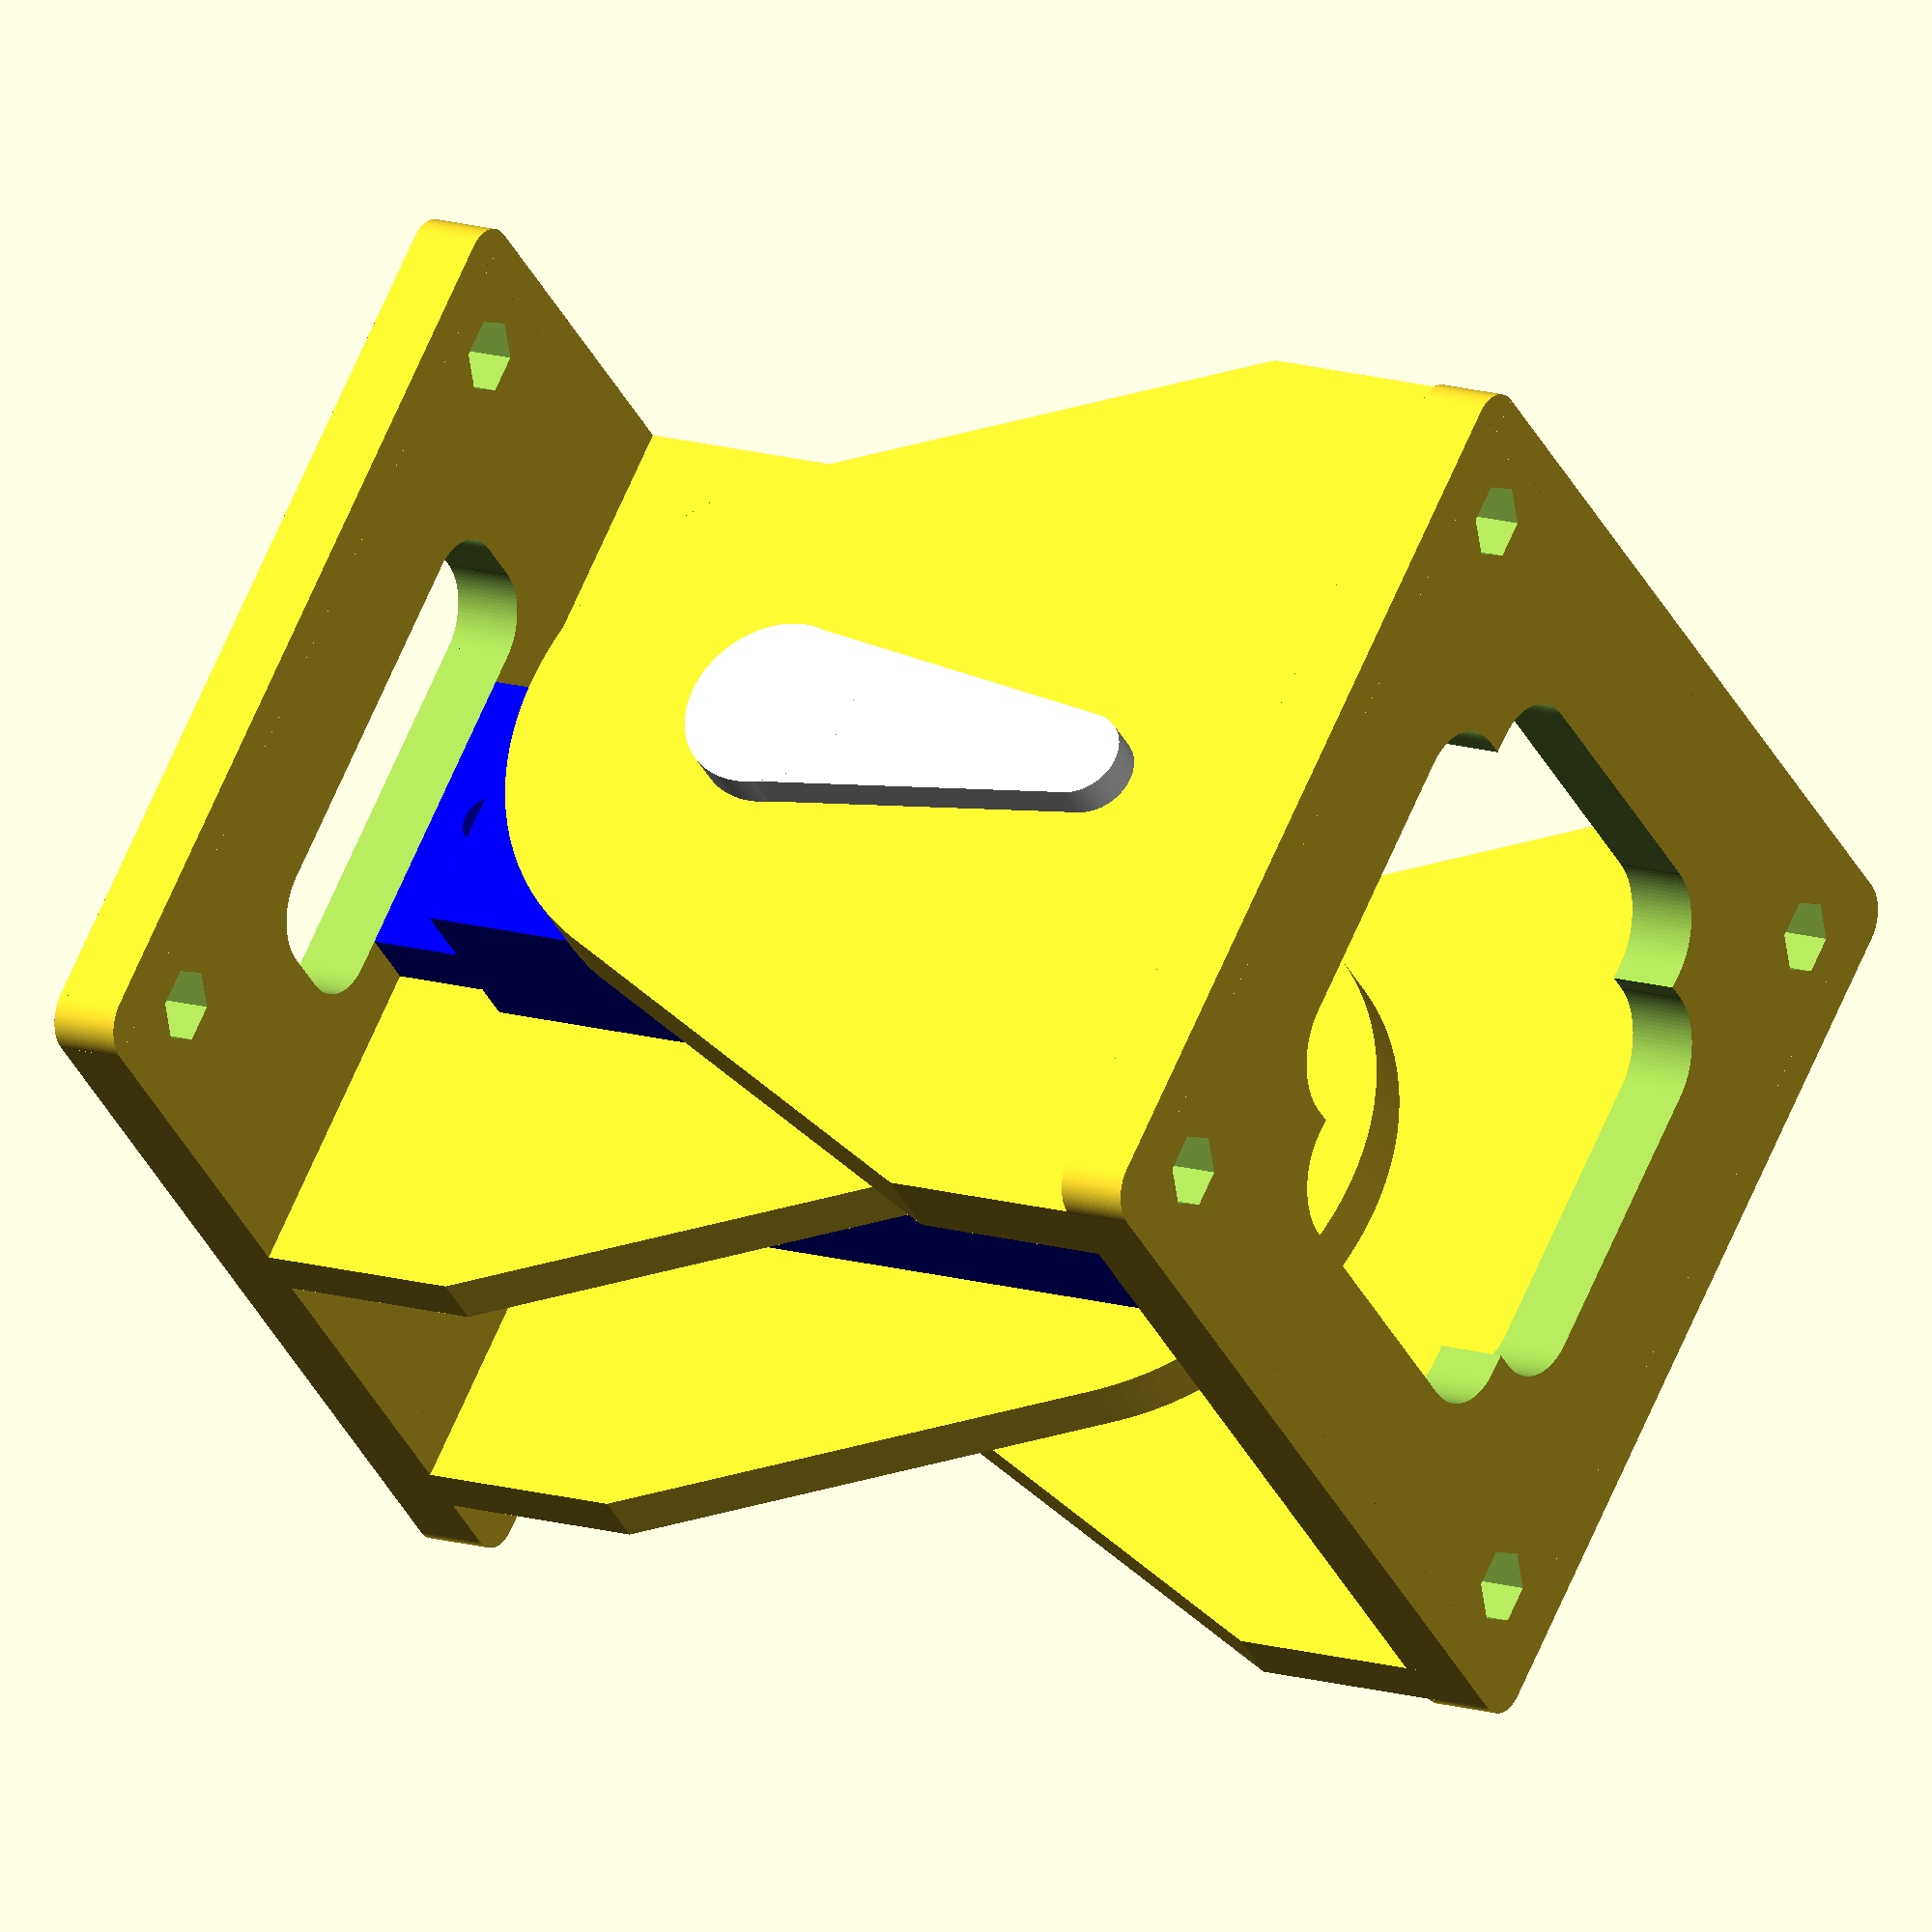
<openscad>
//-------------------------------------------------------------------------
//-- REPY_Tower_Pro_SG90_assembly.scad
//-------------------------------------------------------------------------
//--This file has been generated automatically according to your data.
//--For more info, visit: http://iearobotics.com/oomlwiki/
//-------------------------------------------------------------------------
//--This file belongs to the REPY-2.0 project, for more info, visit:
//-- http://www.dsquaredrobotics.com/wiki/index.php?title=REPY-2.0
//-------------------------------------------------------------------------

union() {
  difference() {
    difference() {
      union() {
        difference() {
          translate(v=[0.000, 1.935, 2.734]) {
          rotate([-90.000,-180.000,-180.000]){
            hull() {
              translate(v=[0.000, 4.101, 0.000]) {
              rotate([-180.000,-180.000,-180.000]){
                cube(size=[38.000, 8.203, 2.215], center=true);
              } // End rotate
              } // End translate
              translate(v=[0.000, 22.000, 0.000]) {
              rotate([-180.000,-180.000,-180.000]){
                cylinder(h=2.215, r1=11.771, r2=11.771, $fn=100, center=true);
              } // End rotate
              } // End translate
            } // End hull
          } // End rotate
          } // End translate
          translate(v=[0.000, 0.727, 32.934]) {
          rotate([-90.000,-180.000,-0.000]){
            cylinder(h=4.915, r1=1.100, r2=1.100, $fn=100, center=false);
          } // End rotate
          } // End translate
        } // End difference
        translate(v=[0.000, -13.765, 2.734]) {
        rotate([-90.000,-180.000,-180.000]){
          hull() {
            translate(v=[0.000, 4.101, 0.000]) {
            rotate([-180.000,-180.000,-180.000]){
              cube(size=[38.000, 8.203, 2.215], center=true);
            } // End rotate
            } // End translate
            translate(v=[0.000, 22.000, 0.000]) {
            rotate([-180.000,-180.000,-180.000]){
              cylinder(h=2.215, r1=11.771, r2=11.771, $fn=100, center=true);
            } // End rotate
            } // End translate
          } // End hull
        } // End rotate
        } // End translate
        translate(v=[0.000, 0.000, 1.367]) {
        rotate([-180.000,-180.000,-180.000]){
          difference() {
            difference() {
              difference() {
                difference() {
                  difference() {
                    union() {
                      cube(size=[35.050, 35.050, 2.734], center=true);
                      translate(v=[17.500, 17.500, 0.000]) {
                      rotate([-180.000,-180.000,-180.000]){
                        cylinder(h=2.734, r1=1.500, r2=1.500, $fn=100, center=true);
                      } // End rotate
                      } // End translate
                      translate(v=[-17.500, 17.500, 0.000]) {
                      rotate([-180.000,-180.000,-180.000]){
                        cylinder(h=2.734, r1=1.500, r2=1.500, $fn=100, center=true);
                      } // End rotate
                      } // End translate
                      translate(v=[-17.500, -17.500, 0.000]) {
                      rotate([-180.000,-180.000,-180.000]){
                        cylinder(h=2.734, r1=1.500, r2=1.500, $fn=100, center=true);
                      } // End rotate
                      } // End translate
                      translate(v=[17.500, -17.500, 0.000]) {
                      rotate([-180.000,-180.000,-180.000]){
                        cylinder(h=2.734, r1=1.500, r2=1.500, $fn=100, center=true);
                      } // End rotate
                      } // End translate
                      translate(v=[0.000, 18.250, 0.000]) {
                      rotate([-180.000,-180.000,-180.000]){
                        cube(size=[35.000, 1.500, 2.734], center=true);
                      } // End rotate
                      } // End translate
                      translate(v=[0.000, -18.250, 0.000]) {
                      rotate([-180.000,-180.000,-180.000]){
                        cube(size=[35.000, 1.500, 2.734], center=true);
                      } // End rotate
                      } // End translate
                      translate(v=[18.250, 0.000, 0.000]) {
                      rotate([-180.000,-180.000,-180.000]){
                        cube(size=[1.500, 35.000, 2.734], center=true);
                      } // End rotate
                      } // End translate
                      translate(v=[-18.250, 0.000, 0.000]) {
                      rotate([-180.000,-180.000,-180.000]){
                        cube(size=[1.500, 35.000, 2.734], center=true);
                      } // End rotate
                      } // End translate
                    } // End union
                    translate(v=[15.000, 15.000, 0.000]) {
                    rotate([-180.000,-180.000,-180.000]){
                      cylinder(h=2.934, r1=1.500, r2=1.500, $fn=6, center=true);
                    } // End rotate
                    } // End translate
                  } // End difference
                  translate(v=[-15.000, 15.000, 0.000]) {
                  rotate([-180.000,-180.000,-180.000]){
                    cylinder(h=2.934, r1=1.500, r2=1.500, $fn=6, center=true);
                  } // End rotate
                  } // End translate
                } // End difference
                translate(v=[15.000, -15.000, 0.000]) {
                rotate([-180.000,-180.000,-180.000]){
                  cylinder(h=2.934, r1=1.500, r2=1.500, $fn=6, center=true);
                } // End rotate
                } // End translate
              } // End difference
              translate(v=[-15.000, -15.000, 0.000]) {
              rotate([-180.000,-180.000,-180.000]){
                cylinder(h=2.934, r1=1.500, r2=1.500, $fn=6, center=true);
              } // End rotate
              } // End translate
            } // End difference
            translate(v=[0.000, -4.336, 0.000]) {
            rotate([-180.000,-180.000,-180.000]){
              union() {
                cube(size=[18.450, 4.777, 2.834], center=true);
                translate(v=[9.200, 2.364, 0.000]) {
                rotate([-180.000,-180.000,-180.000]){
                  cylinder(h=2.834, r1=2.800, r2=2.800, $fn=100, center=true);
                } // End rotate
                } // End translate
                translate(v=[-9.200, 2.364, 0.000]) {
                rotate([-180.000,-180.000,-180.000]){
                  cylinder(h=2.834, r1=2.800, r2=2.800, $fn=100, center=true);
                } // End rotate
                } // End translate
                translate(v=[-9.200, -2.364, 0.000]) {
                rotate([-180.000,-180.000,-180.000]){
                  cylinder(h=2.834, r1=2.800, r2=2.800, $fn=100, center=true);
                } // End rotate
                } // End translate
                translate(v=[9.200, -2.364, 0.000]) {
                rotate([-180.000,-180.000,-180.000]){
                  cylinder(h=2.834, r1=2.800, r2=2.800, $fn=100, center=true);
                } // End rotate
                } // End translate
                translate(v=[0.000, 3.764, 0.000]) {
                rotate([-180.000,-180.000,-180.000]){
                  cube(size=[18.400, 2.800, 2.834], center=true);
                } // End rotate
                } // End translate
                translate(v=[0.000, -3.764, 0.000]) {
                rotate([-180.000,-180.000,-180.000]){
                  cube(size=[18.400, 2.800, 2.834], center=true);
                } // End rotate
                } // End translate
                translate(v=[10.600, 0.000, 0.000]) {
                rotate([-180.000,-180.000,-180.000]){
                  cube(size=[2.800, 4.727, 2.834], center=true);
                } // End rotate
                } // End translate
                translate(v=[-10.600, 0.000, 0.000]) {
                rotate([-180.000,-180.000,-180.000]){
                  cube(size=[2.800, 4.727, 2.834], center=true);
                } // End rotate
                } // End translate
              } // End union
            } // End rotate
            } // End translate
            translate(v=[0.000, -5.915, 0.000]) {
            rotate([-180.000,-180.000,-180.000]){
              union() {
                cube(size=[13.450, 7.935, 2.834], center=true);
                translate(v=[6.700, 3.943, 0.000]) {
                rotate([-180.000,-180.000,-180.000]){
                  cylinder(h=2.834, r1=2.800, r2=2.800, $fn=100, center=true);
                } // End rotate
                } // End translate
                translate(v=[-6.700, 3.943, 0.000]) {
                rotate([-180.000,-180.000,-180.000]){
                  cylinder(h=2.834, r1=2.800, r2=2.800, $fn=100, center=true);
                } // End rotate
                } // End translate
                translate(v=[-6.700, -3.943, 0.000]) {
                rotate([-180.000,-180.000,-180.000]){
                  cylinder(h=2.834, r1=2.800, r2=2.800, $fn=100, center=true);
                } // End rotate
                } // End translate
                translate(v=[6.700, -3.943, 0.000]) {
                rotate([-180.000,-180.000,-180.000]){
                  cylinder(h=2.834, r1=2.800, r2=2.800, $fn=100, center=true);
                } // End rotate
                } // End translate
                translate(v=[0.000, 5.343, 0.000]) {
                rotate([-180.000,-180.000,-180.000]){
                  cube(size=[13.400, 2.800, 2.834], center=true);
                } // End rotate
                } // End translate
                translate(v=[0.000, -5.343, 0.000]) {
                rotate([-180.000,-180.000,-180.000]){
                  cube(size=[13.400, 2.800, 2.834], center=true);
                } // End rotate
                } // End translate
                translate(v=[8.100, 0.000, 0.000]) {
                rotate([-180.000,-180.000,-180.000]){
                  cube(size=[2.800, 7.885, 2.834], center=true);
                } // End rotate
                } // End translate
                translate(v=[-8.100, 0.000, 0.000]) {
                rotate([-180.000,-180.000,-180.000]){
                  cube(size=[2.800, 7.885, 2.834], center=true);
                } // End rotate
                } // End translate
              } // End union
            } // End rotate
            } // End translate
            translate(v=[0.000, 8.771, 0.000]) {
            rotate([-180.000,-180.000,-180.000]){
              union() {
                cube(size=[14.383, 1.841, 2.834], center=true);
                translate(v=[7.167, 0.896, 0.000]) {
                rotate([-180.000,-180.000,-180.000]){
                  cylinder(h=2.834, r1=2.333, r2=2.333, $fn=100, center=true);
                } // End rotate
                } // End translate
                translate(v=[-7.167, 0.896, 0.000]) {
                rotate([-180.000,-180.000,-180.000]){
                  cylinder(h=2.834, r1=2.333, r2=2.333, $fn=100, center=true);
                } // End rotate
                } // End translate
                translate(v=[-7.167, -0.896, 0.000]) {
                rotate([-180.000,-180.000,-180.000]){
                  cylinder(h=2.834, r1=2.333, r2=2.333, $fn=100, center=true);
                } // End rotate
                } // End translate
                translate(v=[7.167, -0.896, 0.000]) {
                rotate([-180.000,-180.000,-180.000]){
                  cylinder(h=2.834, r1=2.333, r2=2.333, $fn=100, center=true);
                } // End rotate
                } // End translate
                translate(v=[0.000, 2.062, 0.000]) {
                rotate([-180.000,-180.000,-180.000]){
                  cube(size=[14.333, 2.333, 2.834], center=true);
                } // End rotate
                } // End translate
                translate(v=[0.000, -2.062, 0.000]) {
                rotate([-180.000,-180.000,-180.000]){
                  cube(size=[14.333, 2.333, 2.834], center=true);
                } // End rotate
                } // End translate
                translate(v=[8.333, 0.000, 0.000]) {
                rotate([-180.000,-180.000,-180.000]){
                  cube(size=[2.333, 1.791, 2.834], center=true);
                } // End rotate
                } // End translate
                translate(v=[-8.333, 0.000, 0.000]) {
                rotate([-180.000,-180.000,-180.000]){
                  cube(size=[2.333, 1.791, 2.834], center=true);
                } // End rotate
                } // End translate
              } // End union
            } // End rotate
            } // End translate
          } // End difference
        } // End rotate
        } // End translate
      } // End union
      translate(v=[0.000, -12.658, 7.734]) {
      rotate([-90.000,-180.000,-0.000]){
        color([0.000, 0.000, 1.000, 1.000]) {
          difference() {
            union() {
              translate(v=[-6.350, 0.000, 0.000]) {
              rotate([-180.000,-180.000,-180.000]){
                cube(size=[13.200, 23.700, 22.500], center=false);
              } // End rotate
              } // End translate
              translate(v=[0.000, 17.000, 22.500]) {
              rotate([-180.000,-180.000,-180.000]){
                cylinder(h=4.500, r1=6.150, r2=6.150, $fn=100, center=false);
              } // End rotate
              } // End translate
              translate(v=[0.000, 10.900, 22.500]) {
              rotate([-180.000,-180.000,-180.000]){
                cylinder(h=4.500, r1=2.500, r2=2.500, $fn=100, center=false);
              } // End rotate
              } // End translate
              translate(v=[0.000, 17.000, 28.250]) {
              rotate([-180.000,-180.000,-180.000]){
                cylinder(h=2.500, r1=2.350, r2=2.350, $fn=20, center=true);
              } // End rotate
              } // End translate
              translate(v=[-6.000, 22.700, 15.700]) {
              rotate([-180.000,-180.000,-180.000]){
                cube(size=[12.000, 5.000, 2.500], center=false);
              } // End rotate
              } // End translate
              translate(v=[-6.000, -5.000, 15.700]) {
              rotate([-180.000,-180.000,-180.000]){
                cube(size=[12.000, 5.000, 2.500], center=false);
              } // End rotate
              } // End translate
            } // End union
            translate(v=[0.000, 25.200, 16.950]) {
            rotate([-180.000,-180.000,-180.000]){
              cylinder(h=2.700, r1=1.100, r2=1.100, $fn=20, center=true);
            } // End rotate
            } // End translate
            translate(v=[0.000, -2.500, 16.950]) {
            rotate([-180.000,-180.000,-180.000]){
              cylinder(h=2.700, r1=1.100, r2=1.100, $fn=20, center=true);
            } // End rotate
            } // End translate
          } // End difference
        } // End color
      } // End rotate
      } // End translate
    } // End difference
    translate(v=[0.000, -17.687, 24.734]) {
    rotate([-90.000,-180.000,-0.000]){
      color([0.500, 0.500, 0.500, 1.000]) {
        union() {
          cylinder(h=2.200, r1=3.000, r2=3.000, $fn=100, center=false);
          translate(v=[0.000, 0.000, 2.100]) {
          rotate([-180.000,-180.000,-180.000]){
            cylinder(h=3.029, r1=2.000, r2=2.000, $fn=100, center=false);
          } // End rotate
          } // End translate
        } // End union
      } // End color
    } // End rotate
    } // End translate
  } // End difference
  translate(v=[0.000, -12.658, 7.734]) {
  rotate([-90.000,-180.000,-0.000]){
    color([0.000, 0.000, 1.000, 1.000]) {
      difference() {
        union() {
          translate(v=[-6.350, 0.000, 0.000]) {
          rotate([-180.000,-180.000,-180.000]){
            cube(size=[13.200, 23.700, 22.500], center=false);
          } // End rotate
          } // End translate
          translate(v=[0.000, 17.000, 22.500]) {
          rotate([-180.000,-180.000,-180.000]){
            cylinder(h=4.500, r1=6.150, r2=6.150, $fn=100, center=false);
          } // End rotate
          } // End translate
          translate(v=[0.000, 10.900, 22.500]) {
          rotate([-180.000,-180.000,-180.000]){
            cylinder(h=4.500, r1=2.500, r2=2.500, $fn=100, center=false);
          } // End rotate
          } // End translate
          translate(v=[0.000, 17.000, 28.250]) {
          rotate([-180.000,-180.000,-180.000]){
            cylinder(h=2.500, r1=2.350, r2=2.350, $fn=20, center=true);
          } // End rotate
          } // End translate
          translate(v=[-6.000, 22.700, 15.700]) {
          rotate([-180.000,-180.000,-180.000]){
            cube(size=[12.000, 5.000, 2.500], center=false);
          } // End rotate
          } // End translate
          translate(v=[-6.000, -5.000, 15.700]) {
          rotate([-180.000,-180.000,-180.000]){
            cube(size=[12.000, 5.000, 2.500], center=false);
          } // End rotate
          } // End translate
        } // End union
        translate(v=[0.000, 25.200, 16.950]) {
        rotate([-180.000,-180.000,-180.000]){
          cylinder(h=2.700, r1=1.100, r2=1.100, $fn=20, center=true);
        } // End rotate
        } // End translate
        translate(v=[0.000, -2.500, 16.950]) {
        rotate([-180.000,-180.000,-180.000]){
          cylinder(h=2.700, r1=1.100, r2=1.100, $fn=20, center=true);
        } // End rotate
        } // End translate
      } // End difference
    } // End color
  } // End rotate
  } // End translate
  translate(v=[0.000, 0.000, 49.468]) {
  rotate([-0.000,180.000,-0.000]){
    union() {
      difference() {
        difference() {
          difference() {
            difference() {
              difference() {
                difference() {
                  union() {
                    translate(v=[0.000, 0.000, 1.367]) {
                    rotate([-180.000,-180.000,-180.000]){
                      difference() {
                        difference() {
                          difference() {
                            difference() {
                              difference() {
                                union() {
                                  cube(size=[35.050, 35.050, 2.734], center=true);
                                  translate(v=[17.500, 17.500, 0.000]) {
                                  rotate([-180.000,-180.000,-180.000]){
                                    cylinder(h=2.734, r1=1.500, r2=1.500, $fn=100, center=true);
                                  } // End rotate
                                  } // End translate
                                  translate(v=[-17.500, 17.500, 0.000]) {
                                  rotate([-180.000,-180.000,-180.000]){
                                    cylinder(h=2.734, r1=1.500, r2=1.500, $fn=100, center=true);
                                  } // End rotate
                                  } // End translate
                                  translate(v=[-17.500, -17.500, 0.000]) {
                                  rotate([-180.000,-180.000,-180.000]){
                                    cylinder(h=2.734, r1=1.500, r2=1.500, $fn=100, center=true);
                                  } // End rotate
                                  } // End translate
                                  translate(v=[17.500, -17.500, 0.000]) {
                                  rotate([-180.000,-180.000,-180.000]){
                                    cylinder(h=2.734, r1=1.500, r2=1.500, $fn=100, center=true);
                                  } // End rotate
                                  } // End translate
                                  translate(v=[0.000, 18.250, 0.000]) {
                                  rotate([-180.000,-180.000,-180.000]){
                                    cube(size=[35.000, 1.500, 2.734], center=true);
                                  } // End rotate
                                  } // End translate
                                  translate(v=[0.000, -18.250, 0.000]) {
                                  rotate([-180.000,-180.000,-180.000]){
                                    cube(size=[35.000, 1.500, 2.734], center=true);
                                  } // End rotate
                                  } // End translate
                                  translate(v=[18.250, 0.000, 0.000]) {
                                  rotate([-180.000,-180.000,-180.000]){
                                    cube(size=[1.500, 35.000, 2.734], center=true);
                                  } // End rotate
                                  } // End translate
                                  translate(v=[-18.250, 0.000, 0.000]) {
                                  rotate([-180.000,-180.000,-180.000]){
                                    cube(size=[1.500, 35.000, 2.734], center=true);
                                  } // End rotate
                                  } // End translate
                                } // End union
                                translate(v=[15.000, 15.000, 0.000]) {
                                rotate([-180.000,-180.000,-180.000]){
                                  cylinder(h=2.934, r1=1.500, r2=1.500, $fn=6, center=true);
                                } // End rotate
                                } // End translate
                              } // End difference
                              translate(v=[-15.000, 15.000, 0.000]) {
                              rotate([-180.000,-180.000,-180.000]){
                                cylinder(h=2.934, r1=1.500, r2=1.500, $fn=6, center=true);
                              } // End rotate
                              } // End translate
                            } // End difference
                            translate(v=[15.000, -15.000, 0.000]) {
                            rotate([-180.000,-180.000,-180.000]){
                              cylinder(h=2.934, r1=1.500, r2=1.500, $fn=6, center=true);
                            } // End rotate
                            } // End translate
                          } // End difference
                          translate(v=[-15.000, -15.000, 0.000]) {
                          rotate([-180.000,-180.000,-180.000]){
                            cylinder(h=2.934, r1=1.500, r2=1.500, $fn=6, center=true);
                          } // End rotate
                          } // End translate
                        } // End difference
                        cube(size=[11.450, 18.450, 2.934], center=true);
                        translate(v=[5.700, 9.200, 0.000]) {
                        rotate([-180.000,-180.000,-180.000]){
                          cylinder(h=2.934, r1=2.800, r2=2.800, $fn=100, center=true);
                        } // End rotate
                        } // End translate
                        translate(v=[-5.700, 9.200, 0.000]) {
                        rotate([-180.000,-180.000,-180.000]){
                          cylinder(h=2.934, r1=2.800, r2=2.800, $fn=100, center=true);
                        } // End rotate
                        } // End translate
                        translate(v=[-5.700, -9.200, 0.000]) {
                        rotate([-180.000,-180.000,-180.000]){
                          cylinder(h=2.934, r1=2.800, r2=2.800, $fn=100, center=true);
                        } // End rotate
                        } // End translate
                        translate(v=[5.700, -9.200, 0.000]) {
                        rotate([-180.000,-180.000,-180.000]){
                          cylinder(h=2.934, r1=2.800, r2=2.800, $fn=100, center=true);
                        } // End rotate
                        } // End translate
                        translate(v=[0.000, 10.600, 0.000]) {
                        rotate([-180.000,-180.000,-180.000]){
                          cube(size=[11.400, 2.800, 2.934], center=true);
                        } // End rotate
                        } // End translate
                        translate(v=[0.000, -10.600, 0.000]) {
                        rotate([-180.000,-180.000,-180.000]){
                          cube(size=[11.400, 2.800, 2.934], center=true);
                        } // End rotate
                        } // End translate
                        translate(v=[7.100, 0.000, 0.000]) {
                        rotate([-180.000,-180.000,-180.000]){
                          cube(size=[2.800, 18.400, 2.934], center=true);
                        } // End rotate
                        } // End translate
                        translate(v=[-7.100, 0.000, 0.000]) {
                        rotate([-180.000,-180.000,-180.000]){
                          cube(size=[2.800, 18.400, 2.934], center=true);
                        } // End rotate
                        } // End translate
                        cube(size=[18.450, 11.450, 2.934], center=true);
                        translate(v=[9.200, 5.700, 0.000]) {
                        rotate([-180.000,-180.000,-180.000]){
                          cylinder(h=2.934, r1=2.800, r2=2.800, $fn=100, center=true);
                        } // End rotate
                        } // End translate
                        translate(v=[-9.200, 5.700, 0.000]) {
                        rotate([-180.000,-180.000,-180.000]){
                          cylinder(h=2.934, r1=2.800, r2=2.800, $fn=100, center=true);
                        } // End rotate
                        } // End translate
                        translate(v=[-9.200, -5.700, 0.000]) {
                        rotate([-180.000,-180.000,-180.000]){
                          cylinder(h=2.934, r1=2.800, r2=2.800, $fn=100, center=true);
                        } // End rotate
                        } // End translate
                        translate(v=[9.200, -5.700, 0.000]) {
                        rotate([-180.000,-180.000,-180.000]){
                          cylinder(h=2.934, r1=2.800, r2=2.800, $fn=100, center=true);
                        } // End rotate
                        } // End translate
                        translate(v=[0.000, 7.100, 0.000]) {
                        rotate([-180.000,-180.000,-180.000]){
                          cube(size=[18.400, 2.800, 2.934], center=true);
                        } // End rotate
                        } // End translate
                        translate(v=[0.000, -7.100, 0.000]) {
                        rotate([-180.000,-180.000,-180.000]){
                          cube(size=[18.400, 2.800, 2.934], center=true);
                        } // End rotate
                        } // End translate
                        translate(v=[10.600, 0.000, 0.000]) {
                        rotate([-180.000,-180.000,-180.000]){
                          cube(size=[2.800, 11.400, 2.934], center=true);
                        } // End rotate
                        } // End translate
                        translate(v=[-10.600, 0.000, 0.000]) {
                        rotate([-180.000,-180.000,-180.000]){
                          cube(size=[2.800, 11.400, 2.934], center=true);
                        } // End rotate
                        } // End translate
                      } // End difference
                    } // End rotate
                    } // End translate
                    translate(v=[0.000, 16.065, 2.734]) {
                    rotate([-90.000,-180.000,-180.000]){
                      hull() {
                        translate(v=[0.000, 4.101, 0.000]) {
                        rotate([-180.000,-180.000,-180.000]){
                          cube(size=[38.000, 8.203, 3.045], center=true);
                        } // End rotate
                        } // End translate
                        translate(v=[0.000, 22.000, 0.000]) {
                        rotate([-180.000,-180.000,-180.000]){
                          cylinder(h=3.045, r1=11.771, r2=11.771, $fn=100, center=true);
                        } // End rotate
                        } // End translate
                      } // End hull
                    } // End rotate
                    } // End translate
                    translate(v=[0.000, -16.480, 2.215]) {
                    rotate([-90.000,-180.000,-180.000]){
                      hull() {
                        translate(v=[0.000, 4.101, 0.000]) {
                        rotate([-180.000,-180.000,-180.000]){
                          cube(size=[38.000, 8.203, 2.215], center=true);
                        } // End rotate
                        } // End translate
                        translate(v=[0.000, 22.000, 0.000]) {
                        rotate([-180.000,-180.000,-180.000]){
                          cylinder(h=2.215, r1=11.771, r2=11.771, $fn=100, center=true);
                        } // End rotate
                        } // End translate
                      } // End hull
                    } // End rotate
                    } // End translate
                  } // End union
                  translate(v=[0.000, -12.658, 7.734]) {
                  rotate([-90.000,-180.000,-0.000]){
                    union() {
                      color([0.000, 0.000, 1.000, 1.000]) {
                        difference() {
                          union() {
                            translate(v=[-6.350, 0.000, 0.000]) {
                            rotate([-180.000,-180.000,-180.000]){
                              cube(size=[13.200, 23.700, 22.500], center=false);
                            } // End rotate
                            } // End translate
                            translate(v=[0.000, 17.000, 22.500]) {
                            rotate([-180.000,-180.000,-180.000]){
                              cylinder(h=4.500, r1=6.150, r2=6.150, $fn=100, center=false);
                            } // End rotate
                            } // End translate
                            translate(v=[0.000, 10.900, 22.500]) {
                            rotate([-180.000,-180.000,-180.000]){
                              cylinder(h=4.500, r1=2.500, r2=2.500, $fn=100, center=false);
                            } // End rotate
                            } // End translate
                            translate(v=[0.000, 17.000, 28.250]) {
                            rotate([-180.000,-180.000,-180.000]){
                              cylinder(h=2.500, r1=2.350, r2=2.350, $fn=20, center=true);
                            } // End rotate
                            } // End translate
                            translate(v=[-6.000, 22.700, 15.700]) {
                            rotate([-180.000,-180.000,-180.000]){
                              cube(size=[12.000, 5.000, 2.500], center=false);
                            } // End rotate
                            } // End translate
                            translate(v=[-6.000, -5.000, 15.700]) {
                            rotate([-180.000,-180.000,-180.000]){
                              cube(size=[12.000, 5.000, 2.500], center=false);
                            } // End rotate
                            } // End translate
                          } // End union
                          translate(v=[0.000, 25.200, 16.950]) {
                          rotate([-180.000,-180.000,-180.000]){
                            cylinder(h=2.700, r1=1.100, r2=1.100, $fn=20, center=true);
                          } // End rotate
                          } // End translate
                          translate(v=[0.000, -2.500, 16.950]) {
                          rotate([-180.000,-180.000,-180.000]){
                            cylinder(h=2.700, r1=1.100, r2=1.100, $fn=20, center=true);
                          } // End rotate
                          } // End translate
                        } // End difference
                      } // End color
                      translate(v=[0.000, 17.000, 29.900]) {
                      rotate([-180.000,-180.000,-180.000]){
                        color([1.000, 1.000, 1.000, 1.000]) {
                          translate(v=[0.000, 0.000, -2.700]) {
                          rotate([-180.000,-180.000,-0.000]){
                            union() {
                              translate(v=[0.000, 0.000, -0.100]) {
                              rotate([-180.000,-180.000,-180.000]){
                                cylinder(h=2.900, r1=3.600, r2=3.600, $fn=100, center=false);
                              } // End rotate
                              } // End translate
                              translate(v=[0.000, 0.000, 3.600]) {
                              rotate([-180.000,-180.000,-180.000]){
                                hull() {
                                  cube(size=[7.200, 0.001, 1.800], center=true);
                                  translate(v=[0.000, 14.200, 0.000]) {
                                  rotate([-180.000,-180.000,-180.000]){
                                    cylinder(h=1.800, r1=1.800, r2=1.800, $fn=100, center=true);
                                  } // End rotate
                                  } // End translate
                                } // End hull
                              } // End rotate
                              } // End translate
                              translate(v=[0.000, 0.000, 2.700]) {
                              rotate([-180.000,-180.000,-180.000]){
                                cylinder(h=1.800, r1=3.600, r2=3.600, $fn=100, center=false);
                              } // End rotate
                              } // End translate
                            } // End union
                          } // End rotate
                          } // End translate
                        } // End color
                      } // End rotate
                      } // End translate
                    } // End union
                  } // End rotate
                  } // End translate
                } // End difference
                translate(v=[0.000, -17.687, 24.734]) {
                rotate([-90.000,-180.000,-0.000]){
                  color([0.500, 0.500, 0.500, 1.000]) {
                    union() {
                      cylinder(h=2.200, r1=3.000, r2=3.000, $fn=100, center=false);
                      translate(v=[0.000, 0.000, 2.100]) {
                      rotate([-180.000,-180.000,-180.000]){
                        cylinder(h=3.029, r1=1.450, r2=1.450, $fn=6, center=false);
                      } // End rotate
                      } // End translate
                    } // End union
                  } // End color
                } // End rotate
                } // End translate
              } // End difference
              translate(v=[15.000, 15.000, 0.000]) {
              rotate([-180.000,-180.000,-180.000]){
                cylinder(h=2.934, r1=1.500, r2=1.500, $fn=6, center=true);
              } // End rotate
              } // End translate
            } // End difference
            translate(v=[-15.000, 15.000, 0.000]) {
            rotate([-180.000,-180.000,-180.000]){
              cylinder(h=2.934, r1=1.500, r2=1.500, $fn=6, center=true);
            } // End rotate
            } // End translate
          } // End difference
          translate(v=[15.000, -15.000, 0.000]) {
          rotate([-180.000,-180.000,-180.000]){
            cylinder(h=2.934, r1=1.500, r2=1.500, $fn=6, center=true);
          } // End rotate
          } // End translate
        } // End difference
        translate(v=[-15.000, -15.000, 0.000]) {
        rotate([-180.000,-180.000,-180.000]){
          cylinder(h=2.934, r1=1.500, r2=1.500, $fn=6, center=true);
        } // End rotate
        } // End translate
      } // End difference
      translate(v=[0.000, 17.242, 24.734]) {
      rotate([-90.000,-180.000,-0.000]){
        color([1.000, 1.000, 1.000, 1.000]) {
          translate(v=[0.000, 0.000, -2.700]) {
          rotate([-180.000,-180.000,-0.000]){
            union() {
              translate(v=[0.000, 0.000, -0.100]) {
              rotate([-180.000,-180.000,-180.000]){
                cylinder(h=2.900, r1=3.600, r2=3.600, $fn=100, center=false);
              } // End rotate
              } // End translate
              translate(v=[0.000, 0.000, 3.600]) {
              rotate([-180.000,-180.000,-180.000]){
                hull() {
                  cube(size=[7.200, 0.001, 1.800], center=true);
                  translate(v=[0.000, 14.200, 0.000]) {
                  rotate([-180.000,-180.000,-180.000]){
                    cylinder(h=1.800, r1=1.800, r2=1.800, $fn=100, center=true);
                  } // End rotate
                  } // End translate
                } // End hull
              } // End rotate
              } // End translate
              translate(v=[0.000, 0.000, 2.700]) {
              rotate([-180.000,-180.000,-180.000]){
                cylinder(h=1.800, r1=3.600, r2=3.600, $fn=100, center=false);
              } // End rotate
              } // End translate
            } // End union
          } // End rotate
          } // End translate
        } // End color
      } // End rotate
      } // End translate
    } // End union
  } // End rotate
  } // End translate
} // End union

</openscad>
<views>
elev=345.8 azim=314.5 roll=303.8 proj=o view=solid
</views>
